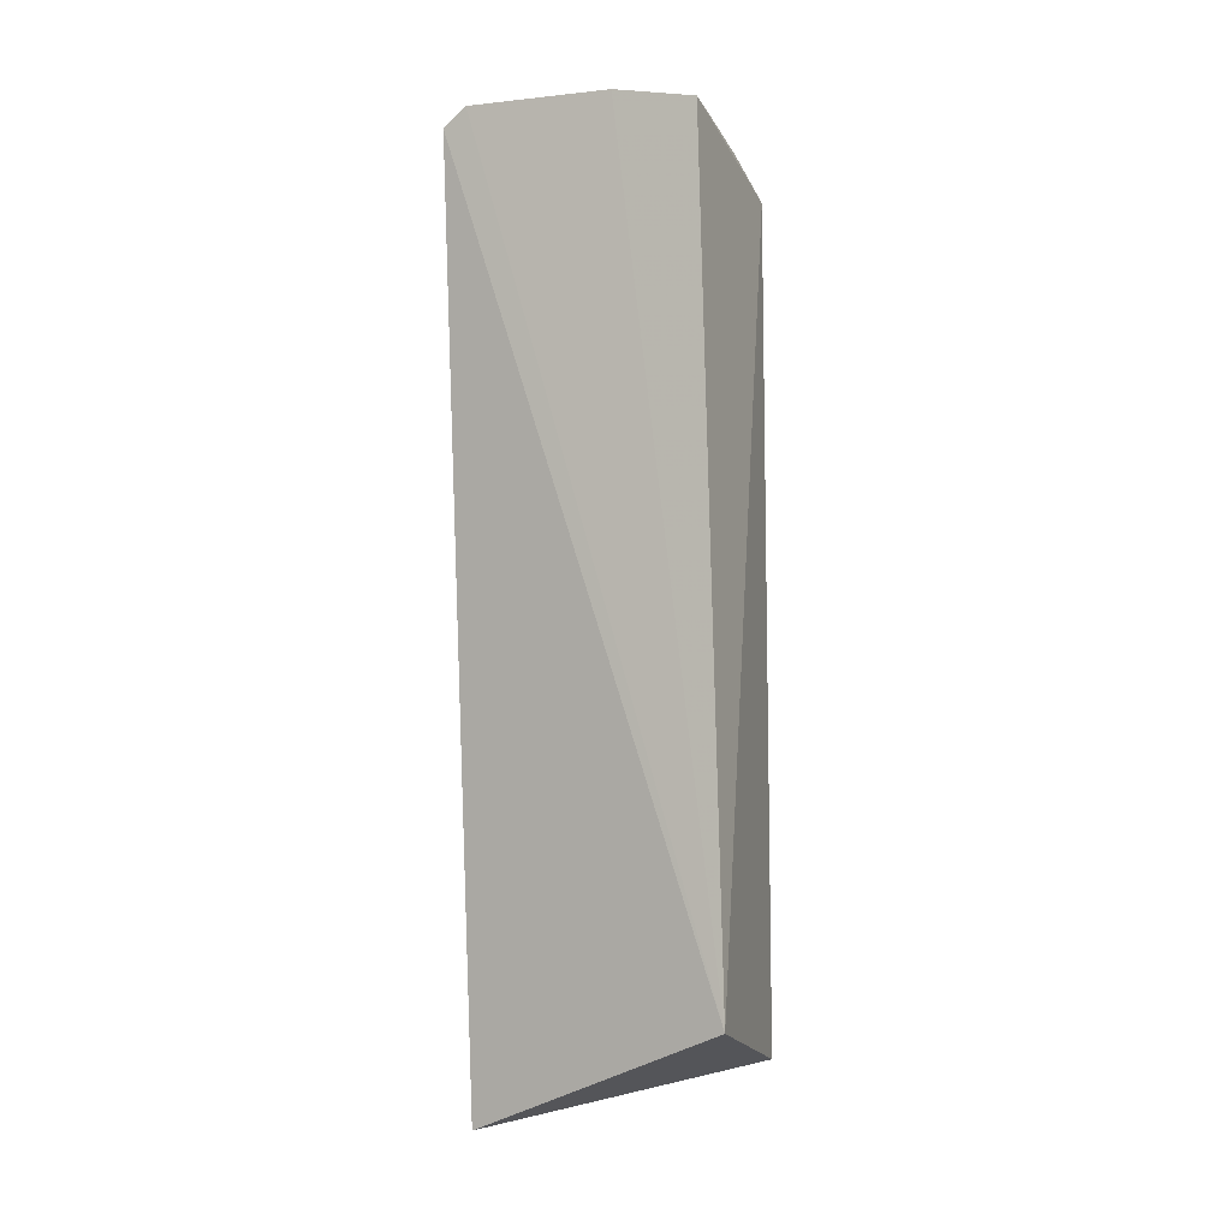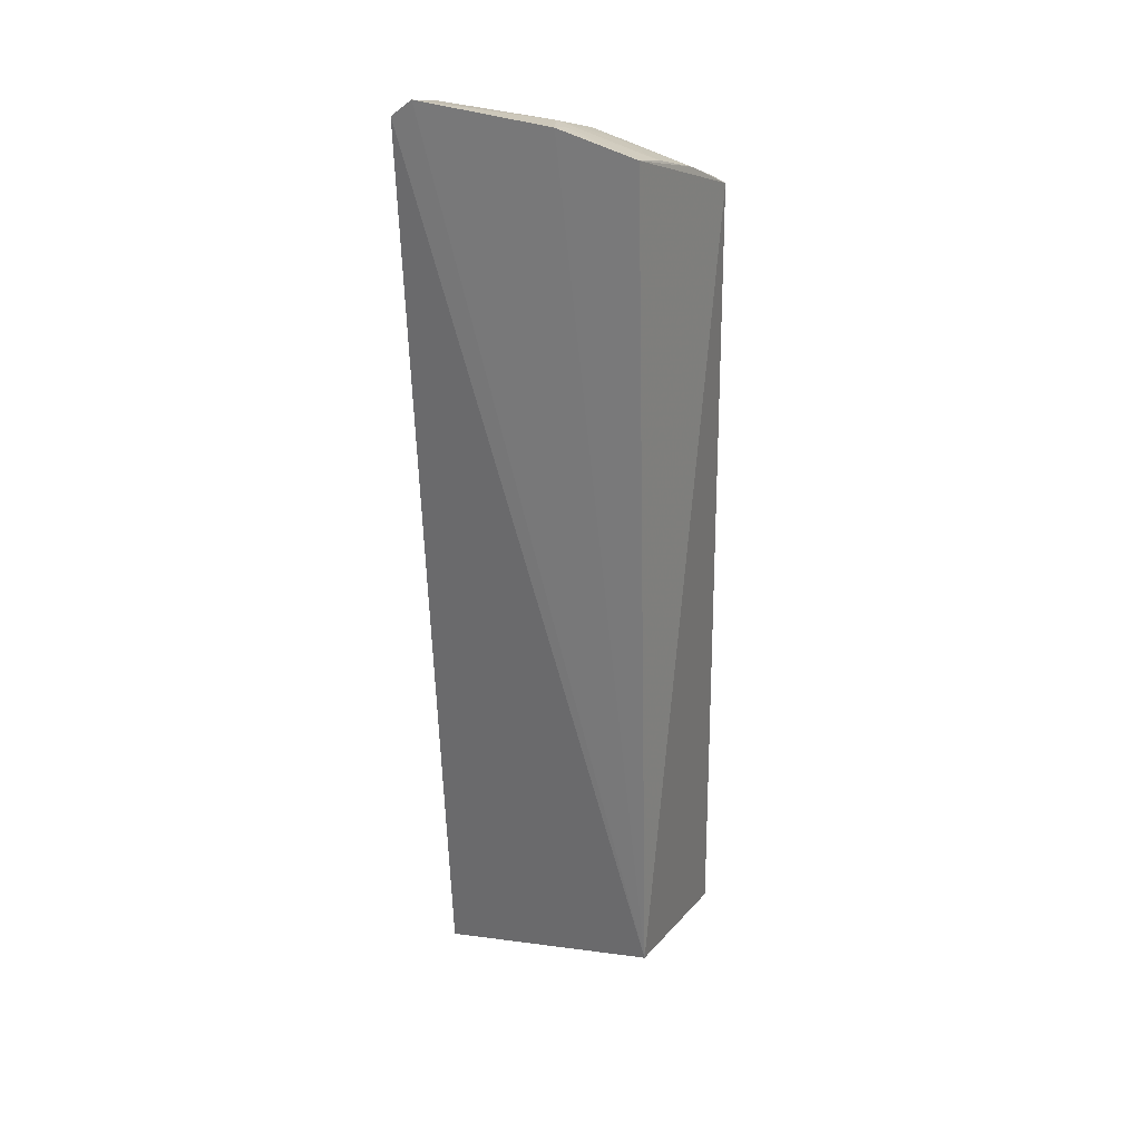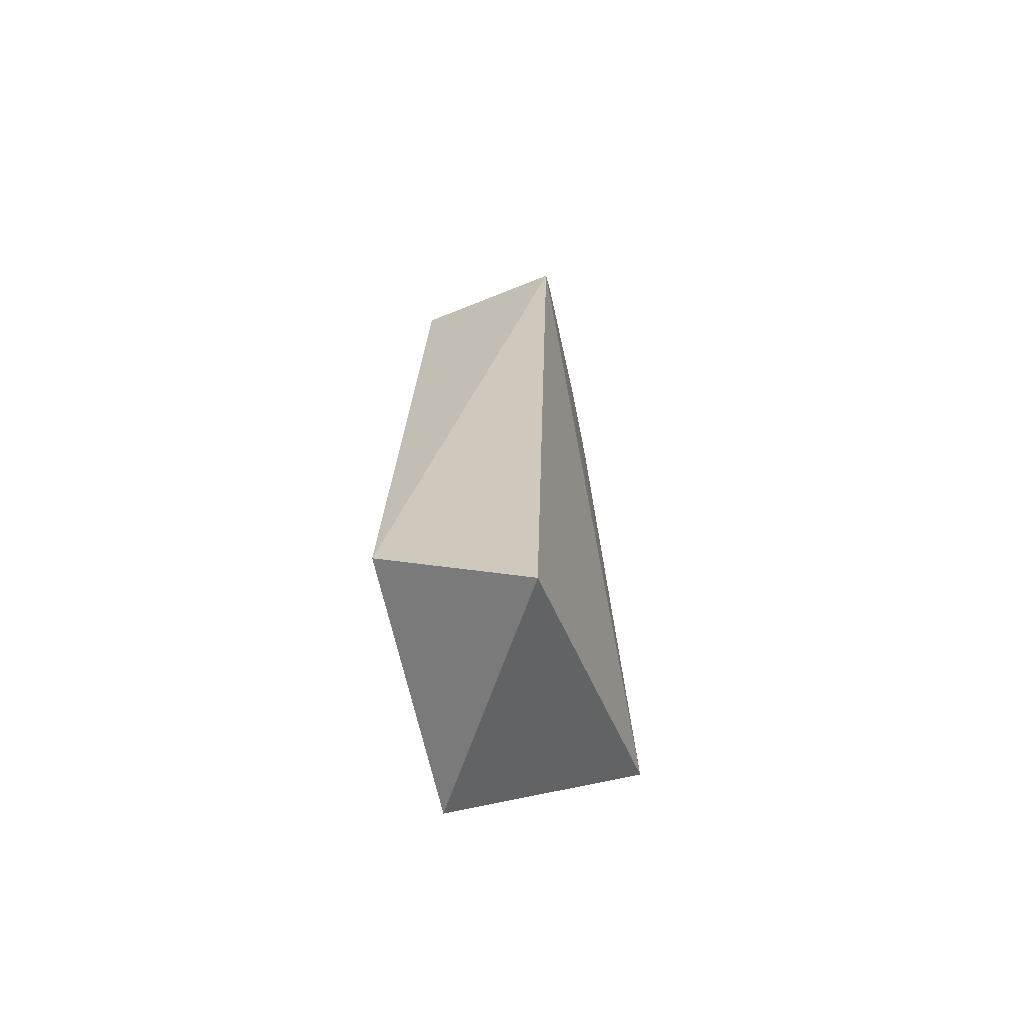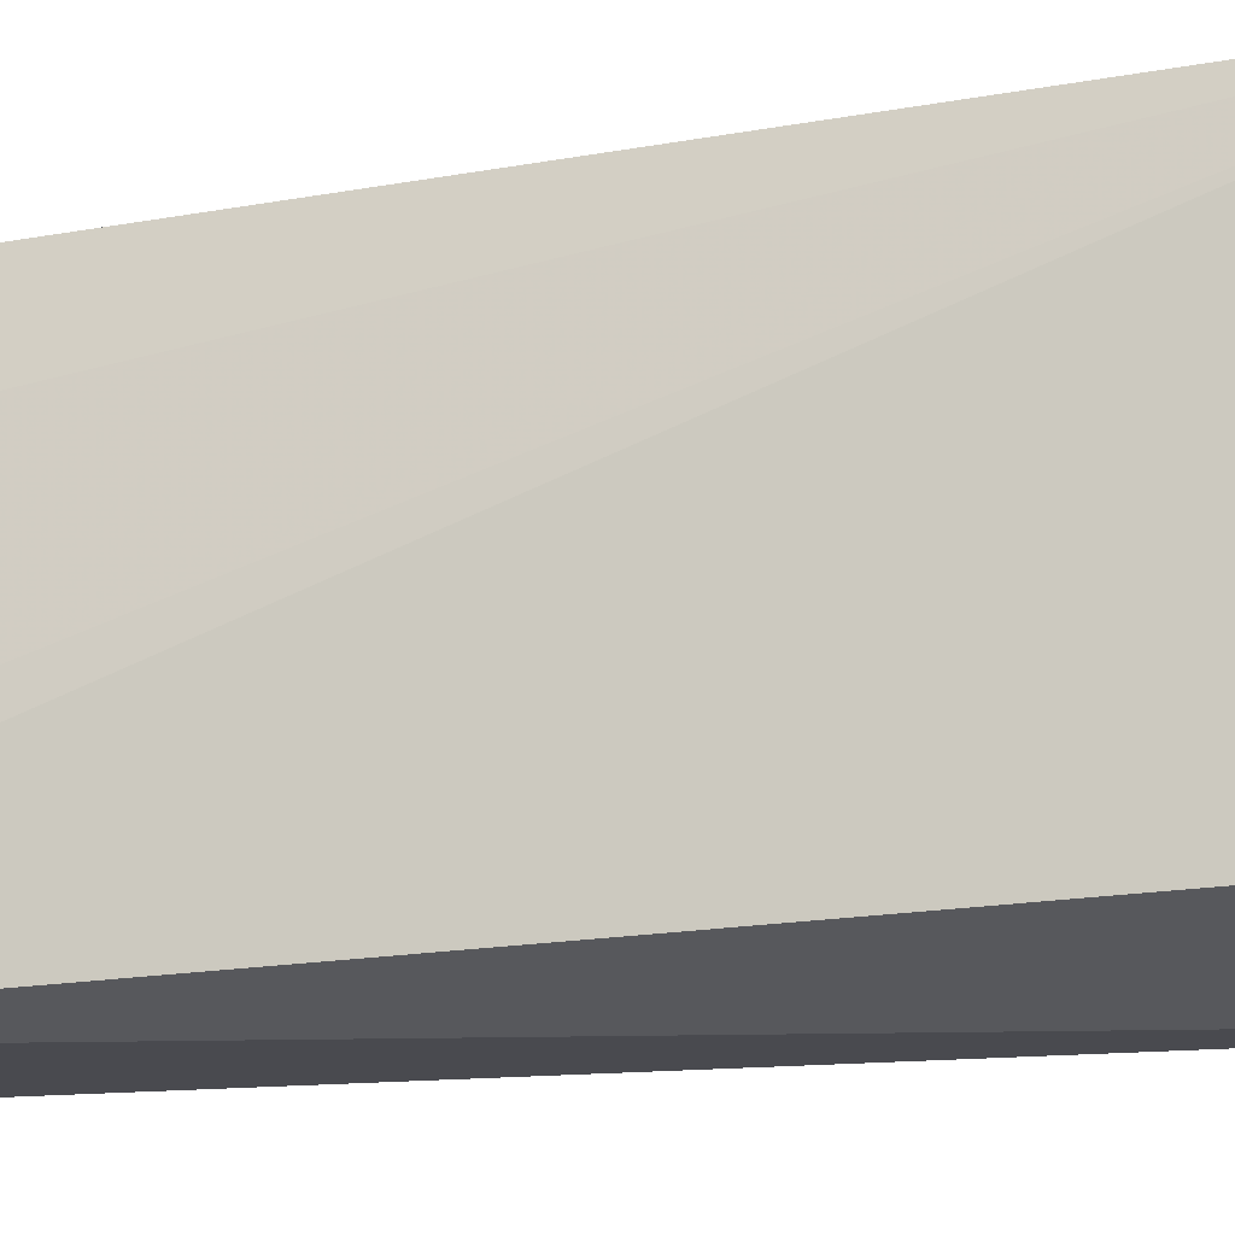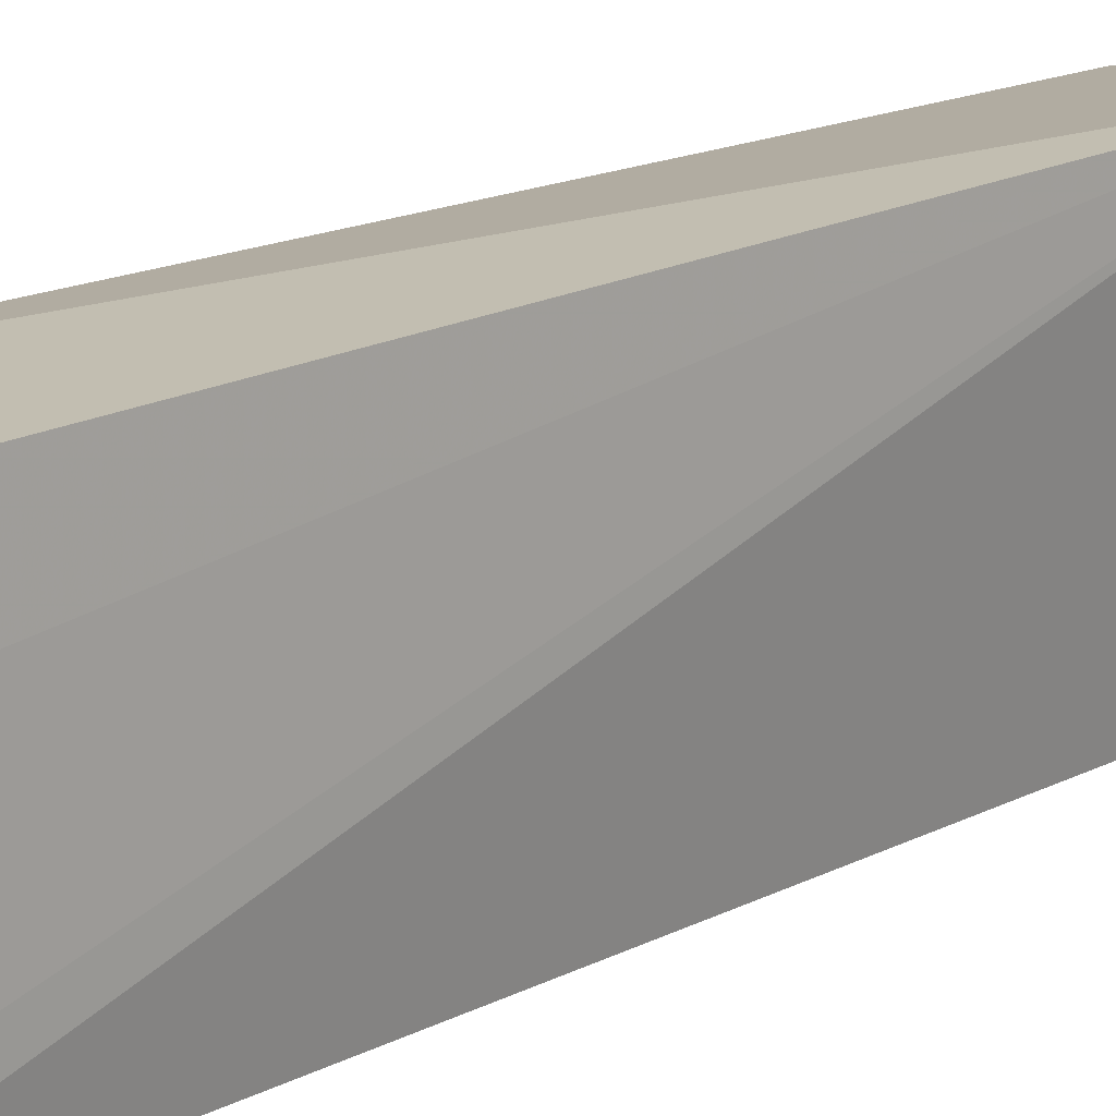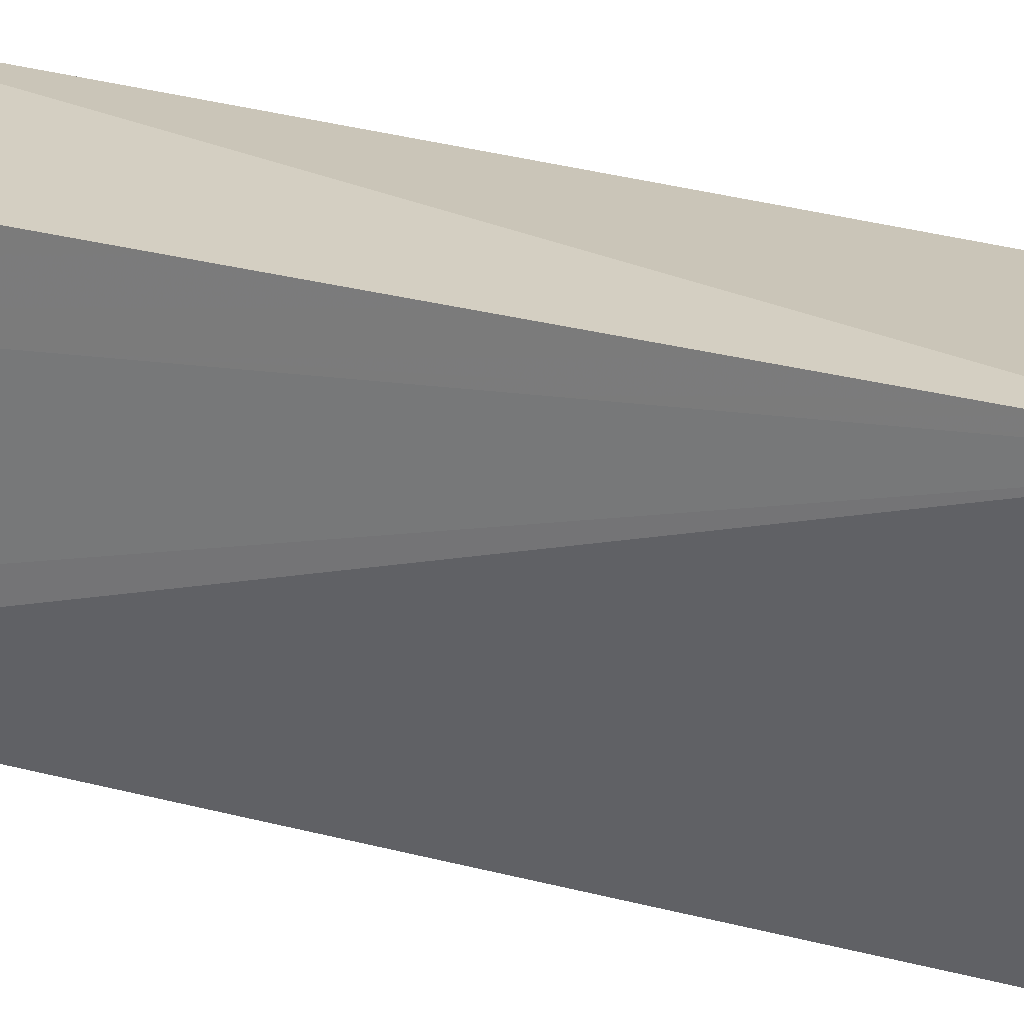
<metadata>
{"format":"obj","ext":"obj","renderer":"f3d","projection":"perspective","resolution":1024,"background":"white","views":[{"elev":-3.2,"azim":114.9,"up":"+Z"},{"elev":27.8,"azim":121.6,"up":"+Z"},{"elev":-68.2,"azim":12.3,"up":"+Z"},{"elev":-19.7,"azim":104.3,"up":"+Y"},{"elev":16.6,"azim":46.9,"up":"+Y"},{"elev":27.6,"azim":115.9,"up":"+Y"}]}
</metadata>
<code>
v -0.003542 0.01277 0.01694
v -0.003581 0.007793 0.01653
v -0.003138 0.01602 -0.006933
v -0.008389 0.01525 -0.008324
v -0.008069 0.008225 0.0152
v -0.004393 0.008342 -0.01008
v -0.008139 0.01515 0.01476
v -0.003567 0.008488 0.01705
v -0.00844 0.007684 -0.00838
v -0.003569 0.01515 0.01647
v -0.006346 0.01216 0.01623
v -0.006348 0.00851 0.01623
v -0.007457 0.01274 0.01563
v -0.006342 0.0151 0.01563
v -0.004632 0.01216 0.0168
v -0.00693 0.008231 0.01576
v -0.005269 0.008264 0.01643
v -0.008011 0.01392 0.01509
v -0.007501 0.008488 0.01572
v -0.007461 0.01511 0.01513
v -0.004104 0.01275 0.01682
v -0.005751 0.01333 0.01621
v -0.004632 0.008507 0.0168
v -0.004633 0.0151 0.01621
f 6 3 2
f 6 4 3
f 7 3 4
f 8 2 3
f 8 3 1
f 9 4 6
f 9 7 4
f 9 5 7
f 9 6 2
f 9 2 5
f 10 1 3
f 10 3 7
f 14 10 7
f 14 13 11
f 15 8 1
f 15 11 12
f 16 5 2
f 17 16 2
f 17 12 16
f 18 7 5
f 19 12 11
f 19 11 13
f 19 16 12
f 19 5 16
f 19 18 5
f 19 13 18
f 20 14 7
f 20 13 14
f 20 18 13
f 20 7 18
f 21 15 1
f 21 1 10
f 22 14 11
f 22 11 15
f 23 15 12
f 23 8 15
f 23 12 17
f 23 17 2
f 23 2 8
f 24 21 10
f 24 15 21
f 24 22 15
f 24 10 14
f 24 14 22

</code>
